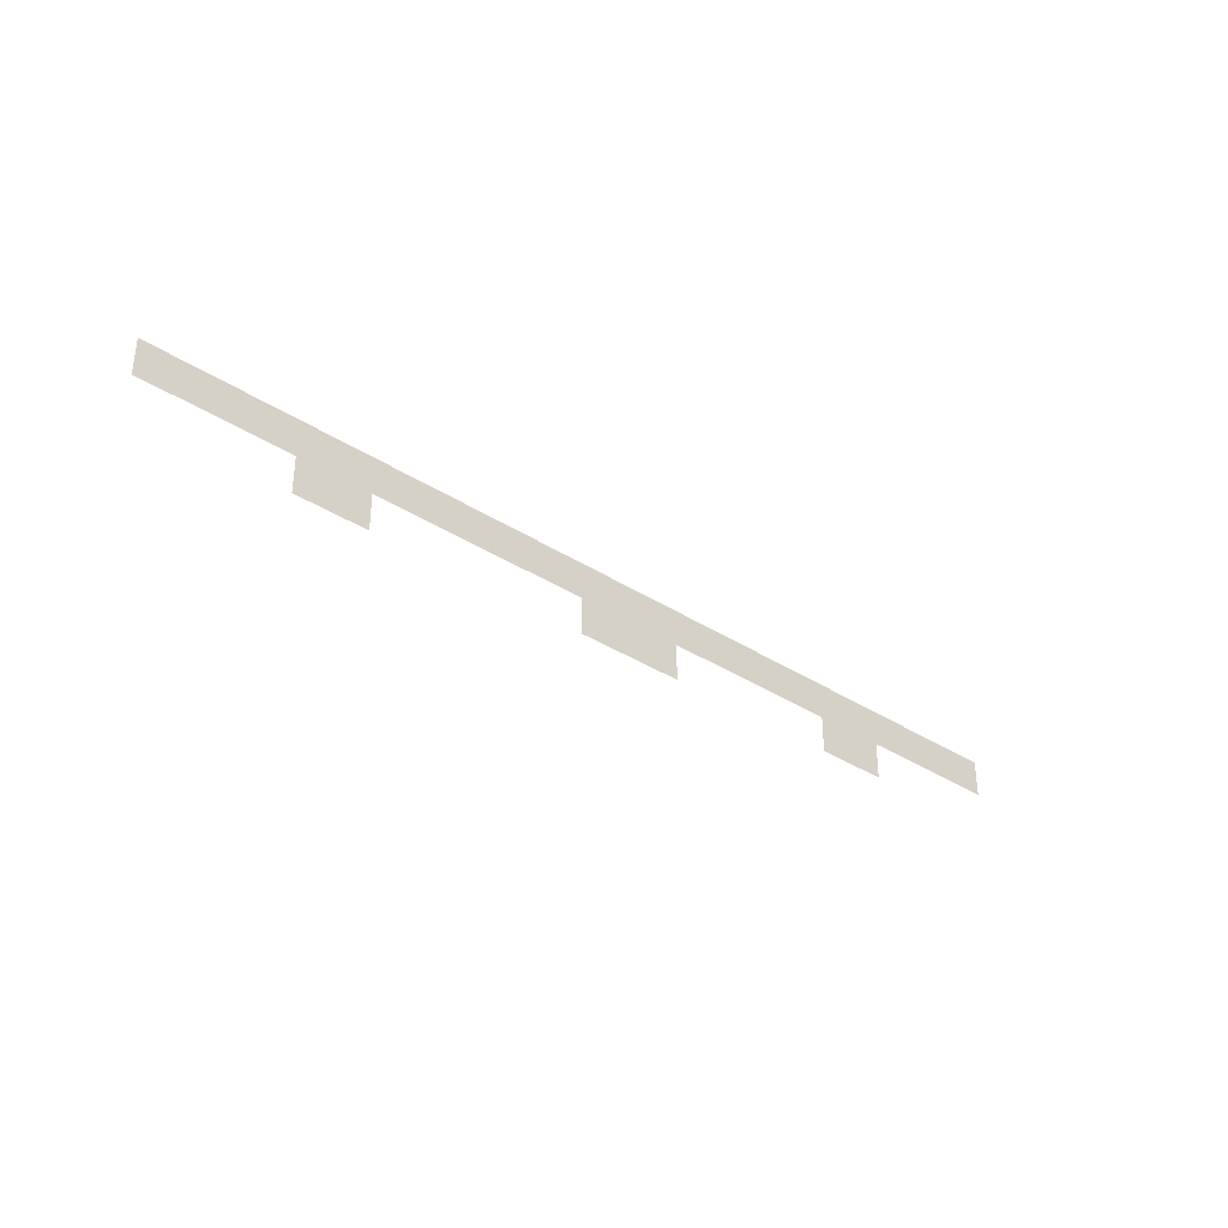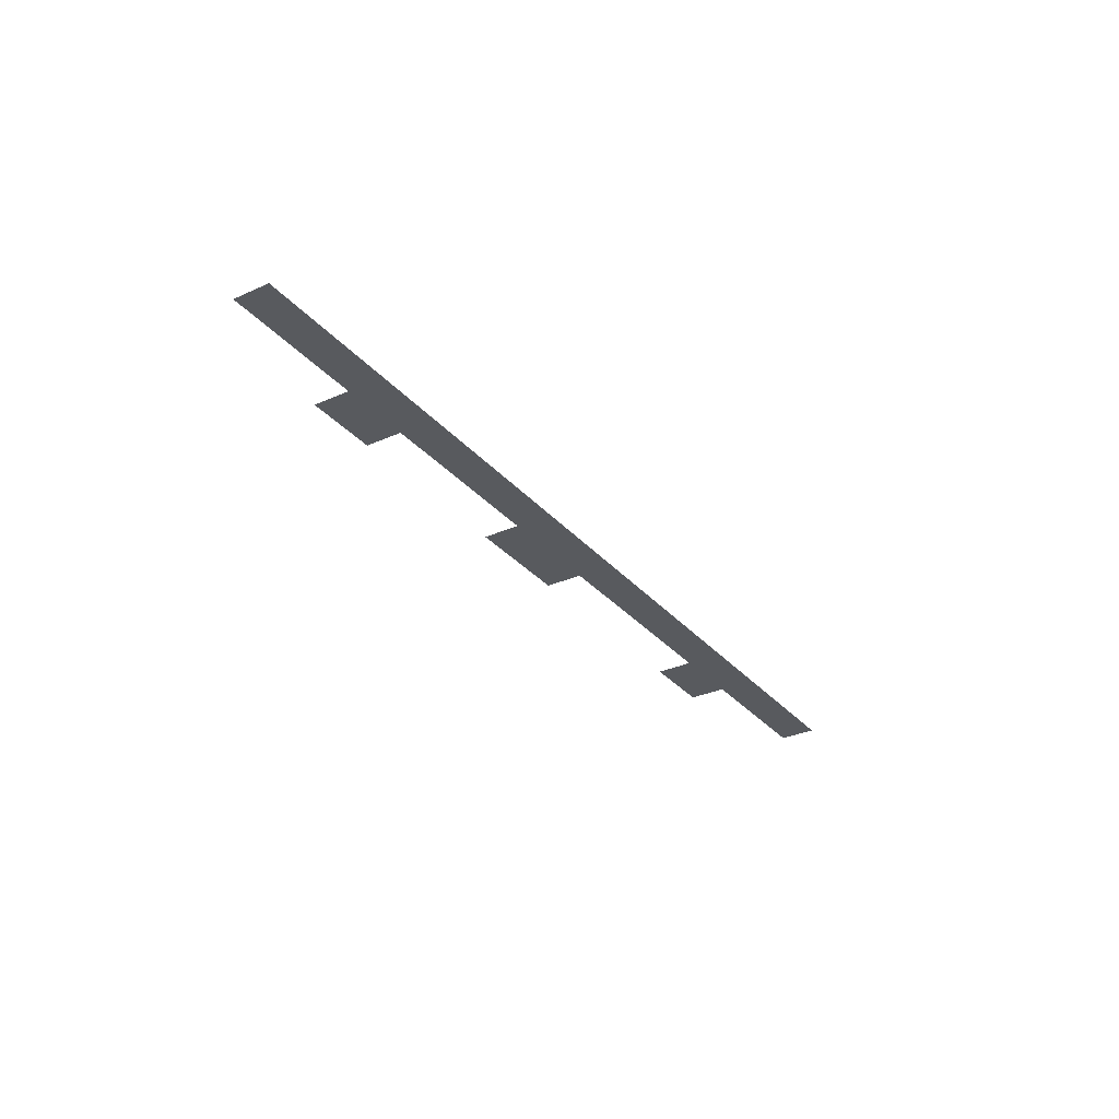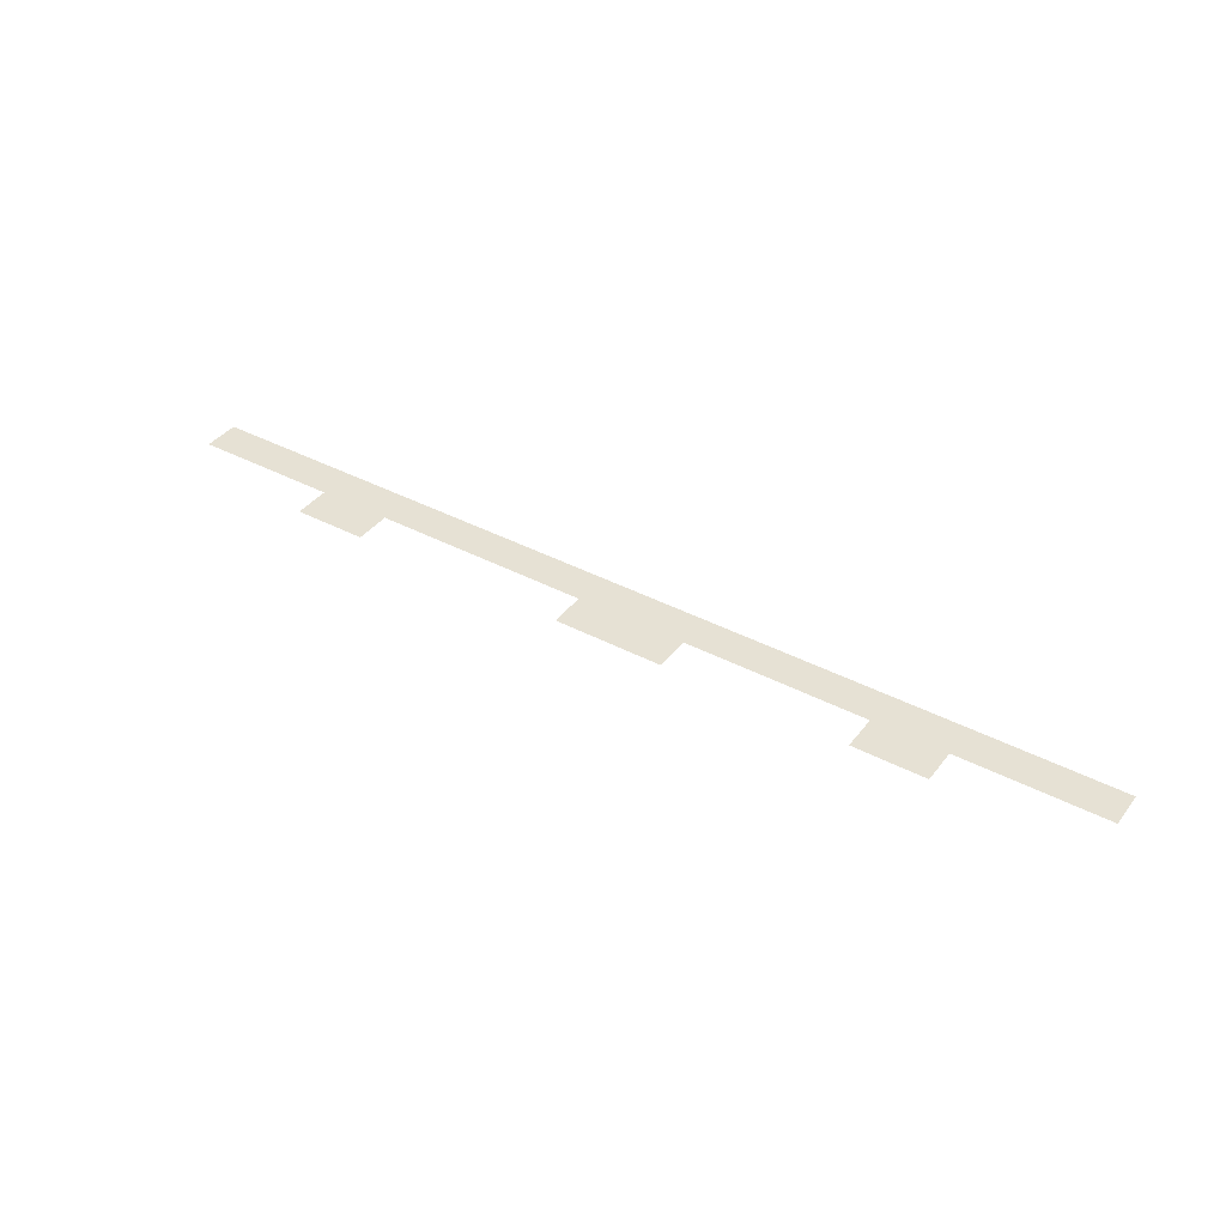
<metadata>
{"format":"obj","ext":"obj","renderer":"f3d","projection":"perspective","resolution":1024,"background":"white","views":[{"elev":-34.7,"azim":-41.1,"up":"+Y"},{"elev":-30.8,"azim":122.7,"up":"+Z"},{"elev":39.1,"azim":33.5,"up":"+Z"}]}
</metadata>
<code>
v 0 -1312 0
v -16 -1312 0
v -16 -1296 0
v 0 -1296 0
v -16 -1312 0
v -32 -1312 0
v -32 -1296 0
v -16 -1296 0
v -32 -1312 0
v -48 -1312 0
v -48 -1296 0
v -32 -1296 0
v -48 -1312 0
v -64 -1312 0
v -64 -1296 0
v -48 -1296 0
v -64 -1312 0
v -80 -1312 0
v -80 -1296 0
v -64 -1296 0
v -80 -1312 0
v -96 -1312 0
v -96 -1296 0
v -80 -1296 0
v -96 -1312 0
v -112 -1312 0
v -112 -1296 0
v -96 -1296 0
v -112 -1312 0
v -128 -1312 0
v -128 -1296 0
v -112 -1296 0
v -128 -1312 0
v -144 -1312 0
v -144 -1296 0
v -128 -1296 0
v -144 -1312 0
v -160 -1312 0
v -160 -1296 0
v -144 -1296 0
v -160 -1312 0
v -176 -1312 0
v -176 -1296 0
v -160 -1296 0
v -176 -1312 0
v -192 -1312 0
v -192 -1296 0
v -176 -1296 0
v -192 -1312 0
v -208 -1312 0
v -208 -1296 0
v -192 -1296 0
v -208 -1312 0
v -224 -1312 0
v -224 -1296 0
v -208 -1296 0
v -224 -1312 0
v -240 -1312 0
v -240 -1296 0
v -224 -1296 0
v -240 -1312 0
v -256 -1312 0
v -256 -1296 0
v -240 -1296 0
v -256 -1312 0
v -272 -1312 0
v -272 -1296 0
v -256 -1296 0
v -272 -1312 0
v -288 -1312 0
v -288 -1296 0
v -272 -1296 0
v -288 -1312 0
v -304 -1312 0
v -304 -1296 0
v -288 -1296 0
v -304 -1312 0
v -320 -1312 0
v -320 -1296 0
v -304 -1296 0
v -320 -1312 0
v -336 -1312 0
v -336 -1296 0
v -320 -1296 0
v -336 -1312 0
v -352 -1312 0
v -352 -1296 0
v -336 -1296 0
v -352 -1312 0
v -368 -1312 0
v -368 -1296 0
v -352 -1296 0
v -368 -1312 0
v -384 -1312 0
v -384 -1296 0
v -368 -1296 0
v -384 -1312 0
v -400 -1312 0
v -400 -1296 0
v -384 -1296 0
v -400 -1312 0
v -416 -1312 0
v -416 -1296 0
v -400 -1296 0
v -64 -1328 0
v -80 -1328 0
v -80 -1312 0
v -64 -1312 0
v -80 -1328 0
v -96 -1328 0
v -96 -1312 0
v -80 -1312 0
v -176 -1328 0
v -192 -1328 0
v -192 -1312 0
v -176 -1312 0
v -192 -1328 0
v -208 -1328 0
v -208 -1312 0
v -192 -1312 0
v -208 -1328 0
v -224 -1328 0
v -224 -1312 0
v -208 -1312 0
v -320 -1328 0
v -336 -1328 0
v -336 -1312 0
v -320 -1312 0
v -336 -1328 0
v -352 -1328 0
v -352 -1312 0
v -336 -1312 0
g BILLARD_CASTLE_mesh_0004
f 1 2 3 4
f 5 6 7 8
f 9 10 11 12
f 13 14 15 16
f 17 18 19 20
f 21 22 23 24
f 25 26 27 28
f 29 30 31 32
f 33 34 35 36
f 37 38 39 40
f 41 42 43 44
f 45 46 47 48
f 49 50 51 52
f 53 54 55 56
f 57 58 59 60
f 61 62 63 64
f 65 66 67 68
f 69 70 71 72
f 73 74 75 76
f 77 78 79 80
f 81 82 83 84
f 85 86 87 88
f 89 90 91 92
f 93 94 95 96
f 97 98 99 100
f 101 102 103 104
f 105 106 107 108
f 109 110 111 112
f 113 114 115 116
f 117 118 119 120
f 121 122 123 124
f 125 126 127 128
f 129 130 131 132

</code>
